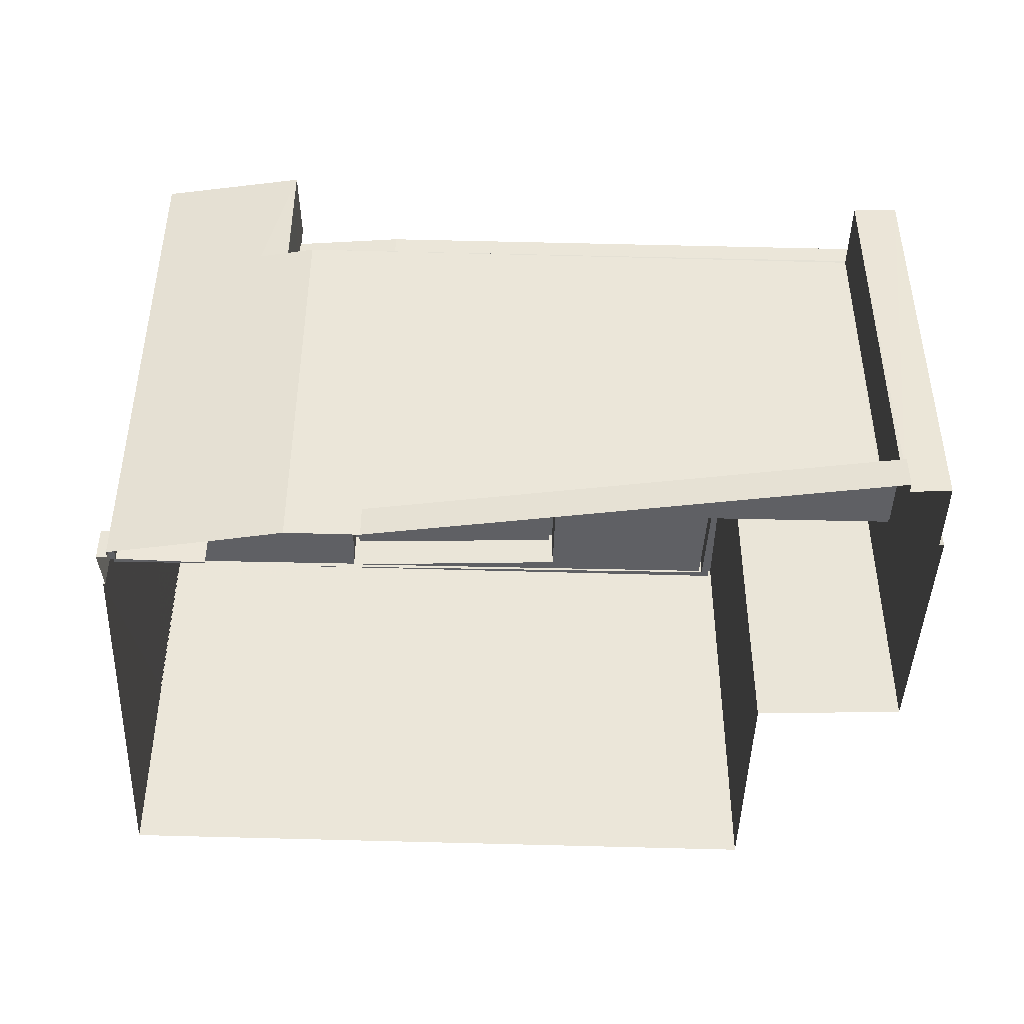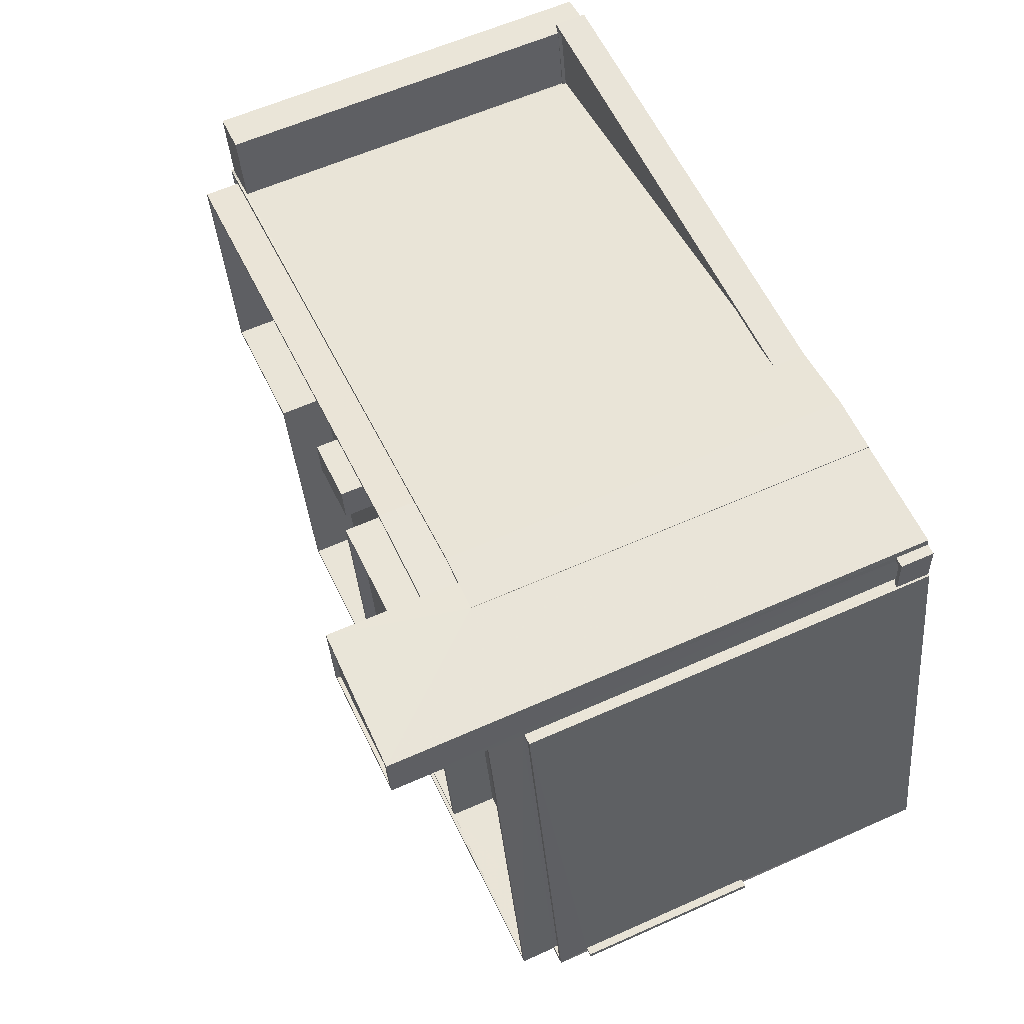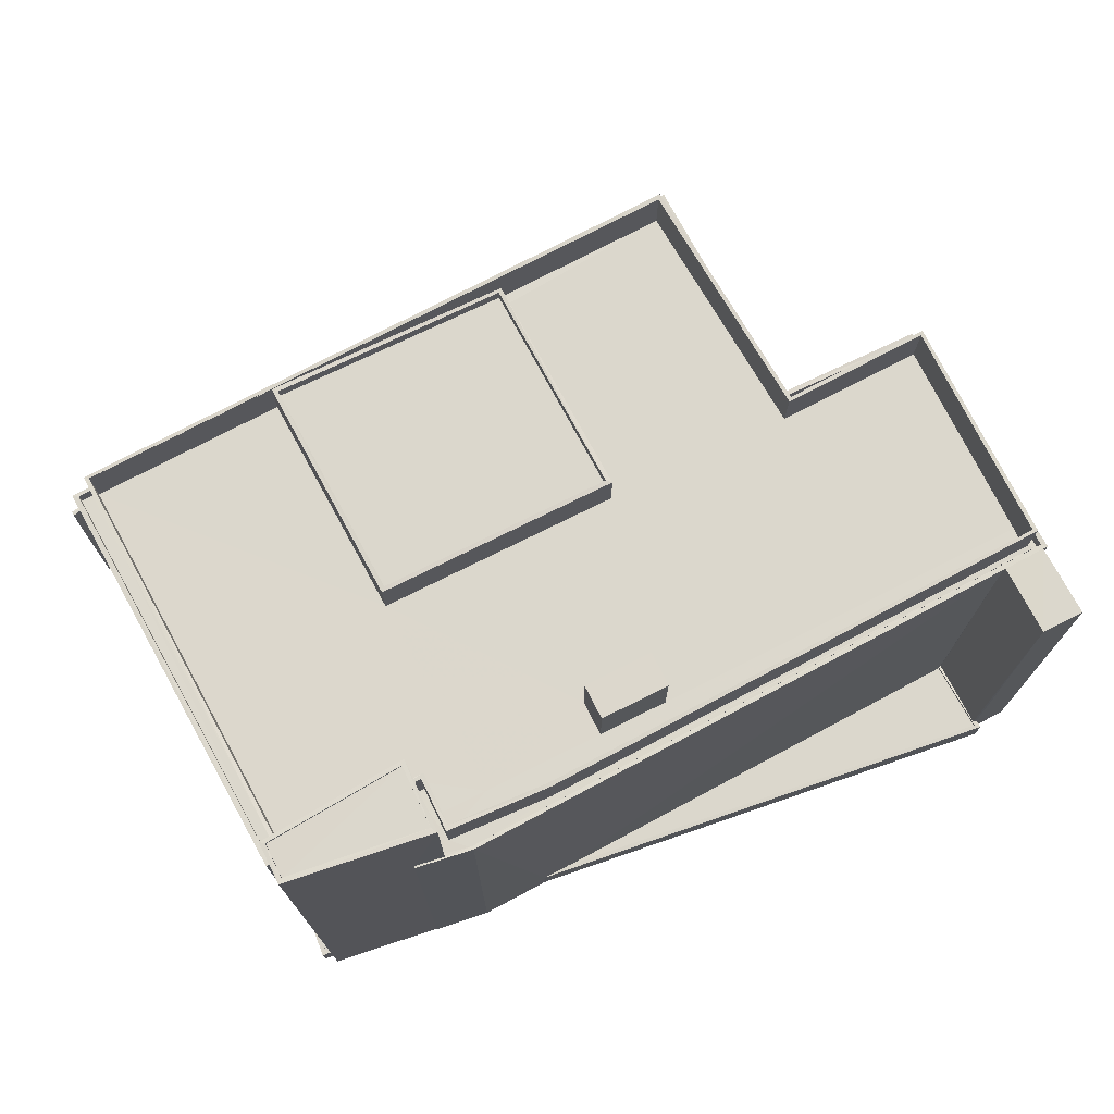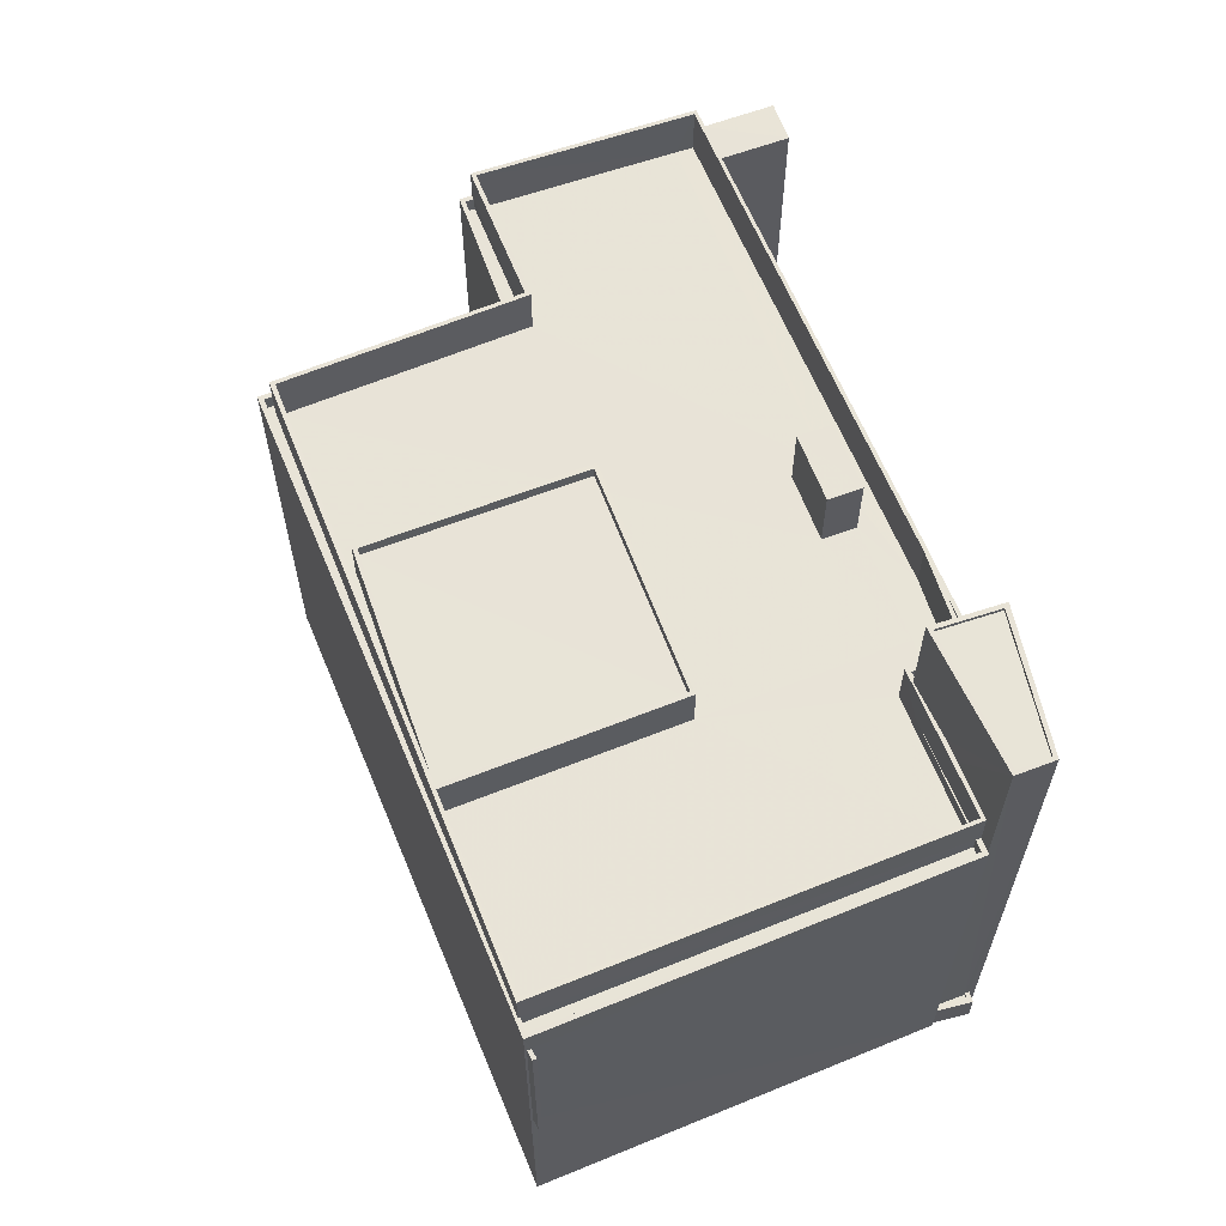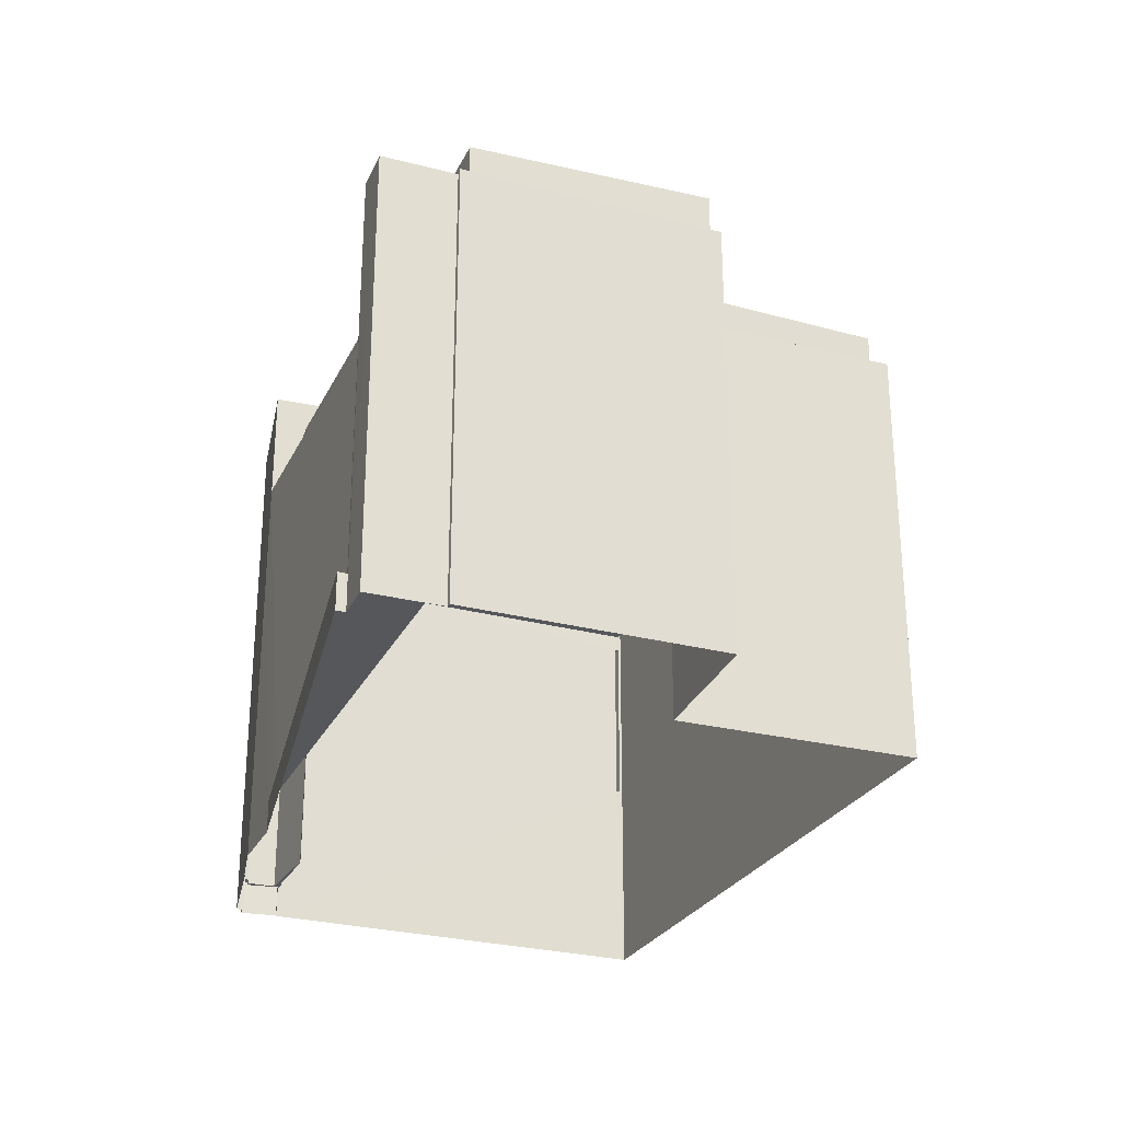
<metadata>
{"format":"obj","ext":"obj","renderer":"f3d","projection":"perspective","resolution":1024,"background":"white","views":[{"elev":-44.0,"azim":-170.2,"up":"+Z"},{"elev":60.8,"azim":65.6,"up":"+Y"},{"elev":73.1,"azim":163.2,"up":"+Z"},{"elev":61.4,"azim":79.7,"up":"+Z"},{"elev":-27.1,"azim":-100.2,"up":"+Z"}]}
</metadata>
<code>
v 1.241e+05 7.858e+05 16.71
v 1.241e+05 7.858e+05 16.71
v 1.241e+05 7.858e+05 16.71
v 1.241e+05 7.858e+05 16.71
v 1.241e+05 7.858e+05 16.71
v 1.241e+05 7.858e+05 16.71
v 1.241e+05 7.858e+05 16.71
v 1.241e+05 7.858e+05 16.71
v 1.241e+05 7.858e+05 16.71
v 1.24e+05 7.858e+05 16.71
v 1.24e+05 7.858e+05 16.71
v 1.24e+05 7.858e+05 16.71
v 1.24e+05 7.858e+05 16.71
v 1.241e+05 7.858e+05 16.71
v 1.24e+05 7.858e+05 16.71
v 1.24e+05 7.858e+05 16.71
v 1.24e+05 7.858e+05 16.71
v 1.24e+05 7.858e+05 16.71
v 1.241e+05 7.858e+05 30.24
v 1.241e+05 7.858e+05 30.24
v 1.241e+05 7.858e+05 30.24
v 1.241e+05 7.858e+05 30.24
v 1.241e+05 7.858e+05 42.44
v 1.241e+05 7.858e+05 42.44
v 1.241e+05 7.858e+05 42.44
v 1.241e+05 7.858e+05 42.44
v 1.241e+05 7.858e+05 44.46
v 1.241e+05 7.858e+05 44.46
v 1.241e+05 7.858e+05 44.46
v 1.241e+05 7.858e+05 44.46
v 1.24e+05 7.858e+05 44.46
v 1.241e+05 7.858e+05 44.46
v 1.241e+05 7.858e+05 44.46
v 1.241e+05 7.858e+05 44.46
v 1.241e+05 7.858e+05 44.46
v 1.241e+05 7.858e+05 44.46
v 1.24e+05 7.858e+05 44.46
v 1.24e+05 7.858e+05 44.46
v 1.24e+05 7.858e+05 44.46
v 1.24e+05 7.858e+05 44.46
v 1.24e+05 7.858e+05 44.46
v 1.24e+05 7.858e+05 44.46
v 1.241e+05 7.858e+05 44.46
v 1.24e+05 7.858e+05 44.46
v 1.241e+05 7.858e+05 44.46
v 1.241e+05 7.858e+05 44.46
v 1.241e+05 7.858e+05 44.46
v 1.241e+05 7.858e+05 44.46
v 1.241e+05 7.858e+05 44.46
v 1.24e+05 7.858e+05 44.46
v 1.24e+05 7.858e+05 44.46
v 1.24e+05 7.858e+05 44.46
v 1.24e+05 7.858e+05 44.46
v 1.24e+05 7.858e+05 43.46
v 1.24e+05 7.858e+05 43.46
v 1.24e+05 7.858e+05 43.46
v 1.241e+05 7.858e+05 43.46
v 1.241e+05 7.858e+05 43.46
v 1.24e+05 7.858e+05 43.46
v 1.241e+05 7.858e+05 43.46
v 1.241e+05 7.858e+05 43.46
v 1.24e+05 7.858e+05 43.46
v 1.241e+05 7.858e+05 43.46
v 1.241e+05 7.858e+05 43.46
v 1.24e+05 7.858e+05 43.46
v 1.241e+05 7.858e+05 43.46
v 1.241e+05 7.858e+05 43.46
v 1.241e+05 7.858e+05 43.46
v 1.241e+05 7.858e+05 43.46
v 1.24e+05 7.858e+05 43.46
v 1.24e+05 7.858e+05 43.46
v 1.24e+05 7.858e+05 43.46
v 1.24e+05 7.858e+05 43.46
v 1.24e+05 7.858e+05 43.46
v 1.241e+05 7.858e+05 43.46
v 1.24e+05 7.858e+05 43.46
v 1.241e+05 7.858e+05 43.46
v 1.241e+05 7.858e+05 44.46
v 1.241e+05 7.858e+05 44.46
v 1.241e+05 7.858e+05 44.46
v 1.241e+05 7.858e+05 43.46
v 1.241e+05 7.858e+05 43.46
v 1.241e+05 7.858e+05 43.46
v 1.241e+05 7.858e+05 43.46
v 1.241e+05 7.858e+05 43.46
v 1.241e+05 7.858e+05 43.46
v 1.24e+05 7.858e+05 43.46
v 1.24e+05 7.858e+05 43.46
v 1.241e+05 7.858e+05 43.46
v 1.241e+05 7.858e+05 43.46
v 1.241e+05 7.858e+05 43.46
v 1.241e+05 7.858e+05 43.46
v 1.241e+05 7.858e+05 43.46
v 1.241e+05 7.858e+05 43.46
v 1.241e+05 7.858e+05 43.46
v 1.24e+05 7.858e+05 43.46
v 1.241e+05 7.858e+05 43.46
v 1.24e+05 7.858e+05 43.46
v 1.241e+05 7.858e+05 43.46
v 1.241e+05 7.858e+05 43.46
v 1.241e+05 7.858e+05 43.46
v 1.241e+05 7.858e+05 43.46
v 1.241e+05 7.858e+05 43.46
v 1.241e+05 7.858e+05 44.46
v 1.241e+05 7.858e+05 44.46
v 1.241e+05 7.858e+05 44.46
v 1.241e+05 7.858e+05 44.46
v 1.24e+05 7.858e+05 18.72
v 1.241e+05 7.858e+05 18.72
v 1.24e+05 7.858e+05 18.72
v 1.24e+05 7.858e+05 18.97
v 1.24e+05 7.858e+05 18.97
v 1.24e+05 7.858e+05 18.97
v 1.241e+05 7.858e+05 18.97
v 1.241e+05 7.858e+05 18.97
v 1.24e+05 7.858e+05 18.97
v 1.24e+05 7.858e+05 18.97
v 1.24e+05 7.858e+05 18.97
v 1.241e+05 7.858e+05 18.72
v 1.241e+05 7.858e+05 18.72
v 1.241e+05 7.858e+05 18.72
v 1.241e+05 7.858e+05 18.72
v 1.241e+05 7.858e+05 18.72
v 1.241e+05 7.858e+05 18.72
v 1.241e+05 7.858e+05 18.72
v 1.241e+05 7.858e+05 18.72
v 1.241e+05 7.858e+05 18.97
v 1.241e+05 7.858e+05 18.97
v 1.241e+05 7.858e+05 18.97
v 1.241e+05 7.858e+05 18.97
v 1.241e+05 7.858e+05 18.97
v 1.241e+05 7.858e+05 18.97
v 1.24e+05 7.858e+05 44.29
v 1.24e+05 7.858e+05 44.29
v 1.24e+05 7.858e+05 44.29
v 1.24e+05 7.858e+05 44.29
v 1.24e+05 7.858e+05 44.29
v 1.24e+05 7.858e+05 44.29
v 1.24e+05 7.858e+05 44.29
v 1.24e+05 7.858e+05 46.77
v 1.24e+05 7.858e+05 46.77
v 1.24e+05 7.858e+05 46.77
v 1.241e+05 7.858e+05 46.77
v 1.241e+05 7.858e+05 46.77
v 1.24e+05 7.858e+05 46.77
v 1.241e+05 7.858e+05 46.77
v 1.241e+05 7.858e+05 46.77
v 1.241e+05 7.858e+05 46.77
v 1.241e+05 7.858e+05 46.77
v 1.241e+05 7.858e+05 46.77
v 1.241e+05 7.858e+05 46.77
v 1.24e+05 7.858e+05 46.77
v 1.24e+05 7.858e+05 46.77
v 1.241e+05 7.858e+05 46.77
v 1.241e+05 7.858e+05 46.77
v 1.241e+05 7.858e+05 46.77
v 1.241e+05 7.858e+05 46.77
v 1.241e+05 7.858e+05 46.77
v 1.241e+05 7.858e+05 46.77
v 1.241e+05 7.858e+05 46.77
v 1.241e+05 7.858e+05 47.93
v 1.241e+05 7.858e+05 47.93
v 1.241e+05 7.858e+05 47.93
v 1.241e+05 7.858e+05 47.93
v 1.241e+05 7.858e+05 46.57
v 1.241e+05 7.858e+05 46.57
v 1.241e+05 7.858e+05 46.57
v 1.241e+05 7.858e+05 46.57
v 1.241e+05 7.858e+05 46.57
v 1.241e+05 7.858e+05 45.77
v 1.241e+05 7.858e+05 45.77
v 1.241e+05 7.858e+05 45.77
v 1.241e+05 7.858e+05 45.77
v 1.241e+05 7.858e+05 46.57
v 1.241e+05 7.858e+05 46.57
v 1.241e+05 7.858e+05 46.57
v 1.241e+05 7.858e+05 46.57
v 1.241e+05 7.858e+05 46.57
v 1.241e+05 7.858e+05 53.22
v 1.241e+05 7.858e+05 53.22
v 1.241e+05 7.858e+05 53.22
v 1.241e+05 7.858e+05 53.22
v 1.241e+05 7.858e+05 52.97
v 1.241e+05 7.858e+05 52.97
v 1.241e+05 7.858e+05 52.97
v 1.241e+05 7.858e+05 52.97
v 1.241e+05 7.858e+05 53.22
v 1.241e+05 7.858e+05 53.22
v 1.241e+05 7.858e+05 53.22
v 1.241e+05 7.858e+05 53.22
v 1.241e+05 7.858e+05 42.44
v 1.241e+05 7.858e+05 30.24
f 1 2 3
f 4 5 6
f 2 7 6
f 8 9 3
f 9 10 11
f 8 12 13
f 14 8 5
f 15 16 10
f 15 17 18
f 13 17 15
f 8 3 2
f 5 2 6
f 8 13 9
f 13 10 9
f 5 8 2
f 13 15 10
f 19 20 21
f 22 19 21
f 23 24 25
f 23 26 24
f 27 28 29
f 30 31 28
f 32 29 33
f 34 35 36
f 37 38 39
f 39 31 40
f 41 38 42
f 35 43 36
f 41 44 34
f 32 33 45
f 46 47 35
f 48 30 28
f 27 49 48
f 50 31 30
f 40 31 50
f 51 39 40
f 27 29 32
f 34 44 46
f 41 42 44
f 37 39 51
f 52 53 37
f 42 38 53
f 27 48 28
f 34 46 35
f 53 38 37
f 54 55 56
f 57 58 59
f 60 61 58
f 56 62 54
f 63 61 60
f 64 63 60
f 57 59 65
f 65 62 56
f 57 60 58
f 57 65 56
f 66 67 68
f 69 66 68
f 70 71 72
f 70 73 71
f 74 75 76
f 74 77 75
f 78 79 80
f 81 82 83
f 84 83 85
f 86 84 85
f 83 82 85
f 87 86 88
f 88 86 85
f 89 90 91
f 92 89 91
f 83 93 81
f 91 93 83
f 94 95 93
f 90 94 91
f 94 93 91
f 86 87 96
f 91 83 97
f 87 98 96
f 97 83 84
f 99 86 96
f 100 101 102
f 103 96 102
f 97 99 103
f 101 103 102
f 91 97 103
f 103 99 96
f 104 105 106
f 107 104 106
f 108 109 110
f 111 112 113
f 114 115 116
f 114 116 117
f 112 117 113
f 113 117 118
f 117 116 118
f 119 120 121
f 121 122 123
f 119 121 124
f 124 125 126
f 121 123 125
f 121 125 124
f 127 128 129
f 130 129 131
f 131 129 132
f 129 128 132
f 133 134 135
f 133 136 134
f 137 138 139
f 140 141 142
f 141 143 144
f 142 141 145
f 141 144 145
f 146 147 148
f 149 150 151
f 150 152 153
f 154 155 156
f 156 149 151
f 146 148 154
f 146 154 157
f 142 152 140
f 153 152 142
f 158 150 153
f 151 150 158
f 156 151 157
f 154 156 157
f 147 159 160
f 147 146 159
f 159 143 160
f 159 144 143
f 161 162 163
f 164 161 163
f 165 166 167
f 166 168 169
f 167 166 169
f 170 171 172
f 170 173 171
f 174 165 167
f 175 174 167
f 176 177 178
f 178 177 166
f 177 168 166
f 174 175 176
f 178 174 176
f 179 180 181
f 179 182 180
f 183 184 185
f 183 186 184
f 181 187 179
f 188 180 189
f 188 190 187
f 189 180 182
f 179 187 190
f 190 188 189
f 19 25 20
f 19 23 25
f 25 24 21
f 20 25 21
f 22 21 24
f 26 22 24
f 28 23 29
f 29 19 14
f 19 8 14
f 28 191 26
f 22 192 8
f 28 26 23
f 19 22 8
f 29 23 19
f 9 115 3
f 34 3 115
f 34 136 41
f 18 133 15
f 41 133 18
f 114 109 108
f 111 136 112
f 114 108 112
f 136 133 41
f 34 115 114
f 34 114 136
f 114 112 136
f 28 31 191
f 191 31 192
f 192 12 8
f 192 31 12
f 12 39 13
f 12 31 39
f 39 38 17
f 13 39 17
f 17 41 18
f 17 38 41
f 36 1 3
f 34 36 3
f 2 1 36
f 43 2 36
f 124 126 127
f 5 128 14
f 126 33 127
f 14 128 29
f 127 33 29
f 128 127 29
f 79 122 80
f 79 123 122
f 26 191 192
f 22 26 192
f 55 54 44
f 42 55 44
f 58 138 59
f 139 54 62
f 46 138 58
f 44 139 138
f 139 44 54
f 44 138 46
f 47 46 58
f 61 47 58
f 67 32 68
f 67 27 32
f 66 27 67
f 66 49 27
f 69 68 32
f 45 69 32
f 51 72 71
f 37 51 71
f 52 37 71
f 73 52 71
f 74 50 30
f 77 74 30
f 74 40 50
f 74 76 40
f 104 94 105
f 104 95 94
f 106 105 94
f 90 106 94
f 117 108 110
f 117 112 108
f 110 114 117
f 110 109 114
f 115 9 11
f 116 115 11
f 10 116 11
f 10 118 116
f 130 119 129
f 130 120 119
f 124 127 129
f 119 124 129
f 6 132 4
f 6 131 132
f 5 132 128
f 5 4 132
f 134 118 135
f 135 118 16
f 134 113 118
f 16 118 10
f 15 135 16
f 15 133 135
f 111 134 136
f 111 113 134
f 137 62 65
f 137 139 62
f 138 137 65
f 59 138 65
f 140 52 141
f 141 52 70
f 140 53 52
f 70 52 73
f 107 146 104
f 95 104 93
f 93 104 157
f 104 146 157
f 42 152 56
f 56 55 42
f 140 152 42
f 53 140 42
f 157 151 81
f 157 81 93
f 151 82 81
f 151 158 85
f 82 151 85
f 56 152 150
f 57 56 150
f 57 149 60
f 57 150 149
f 158 153 88
f 85 158 88
f 149 156 64
f 60 149 64
f 88 153 87
f 87 142 98
f 87 153 142
f 64 156 155
f 63 64 155
f 98 145 96
f 98 142 145
f 78 148 79
f 148 147 79
f 79 125 123
f 79 147 125
f 145 102 96
f 145 144 102
f 126 125 33
f 125 147 33
f 66 69 45
f 45 147 160
f 49 160 48
f 49 66 45
f 33 147 45
f 49 45 160
f 48 160 30
f 160 143 30
f 30 75 77
f 30 143 75
f 89 92 169
f 159 89 169
f 159 177 144
f 177 100 102
f 144 177 102
f 159 168 177
f 159 169 168
f 75 40 76
f 51 70 72
f 143 40 75
f 141 51 40
f 51 141 70
f 141 40 143
f 146 107 106
f 146 106 159
f 106 89 159
f 106 90 89
f 97 163 162
f 97 84 163
f 99 97 162
f 161 99 162
f 164 86 99
f 161 164 99
f 163 86 164
f 163 84 86
f 165 174 173
f 170 165 173
f 165 170 172
f 166 165 172
f 171 166 172
f 171 178 166
f 174 171 173
f 174 178 171
f 92 91 167
f 169 92 167
f 177 176 101
f 100 177 101
f 101 175 103
f 101 176 175
f 103 167 91
f 103 175 167
f 35 181 43
f 2 43 7
f 7 43 180
f 43 181 180
f 121 130 188
f 188 130 180
f 180 131 7
f 130 121 120
f 7 131 6
f 130 131 180
f 187 154 148
f 187 148 188
f 188 80 121
f 80 122 121
f 148 78 80
f 148 80 188
f 63 47 61
f 47 181 35
f 187 181 155
f 154 187 155
f 47 63 155
f 181 47 155
f 179 183 185
f 179 190 183
f 182 185 184
f 182 179 185
f 182 184 186
f 189 182 186
f 190 186 183
f 190 189 186

</code>
